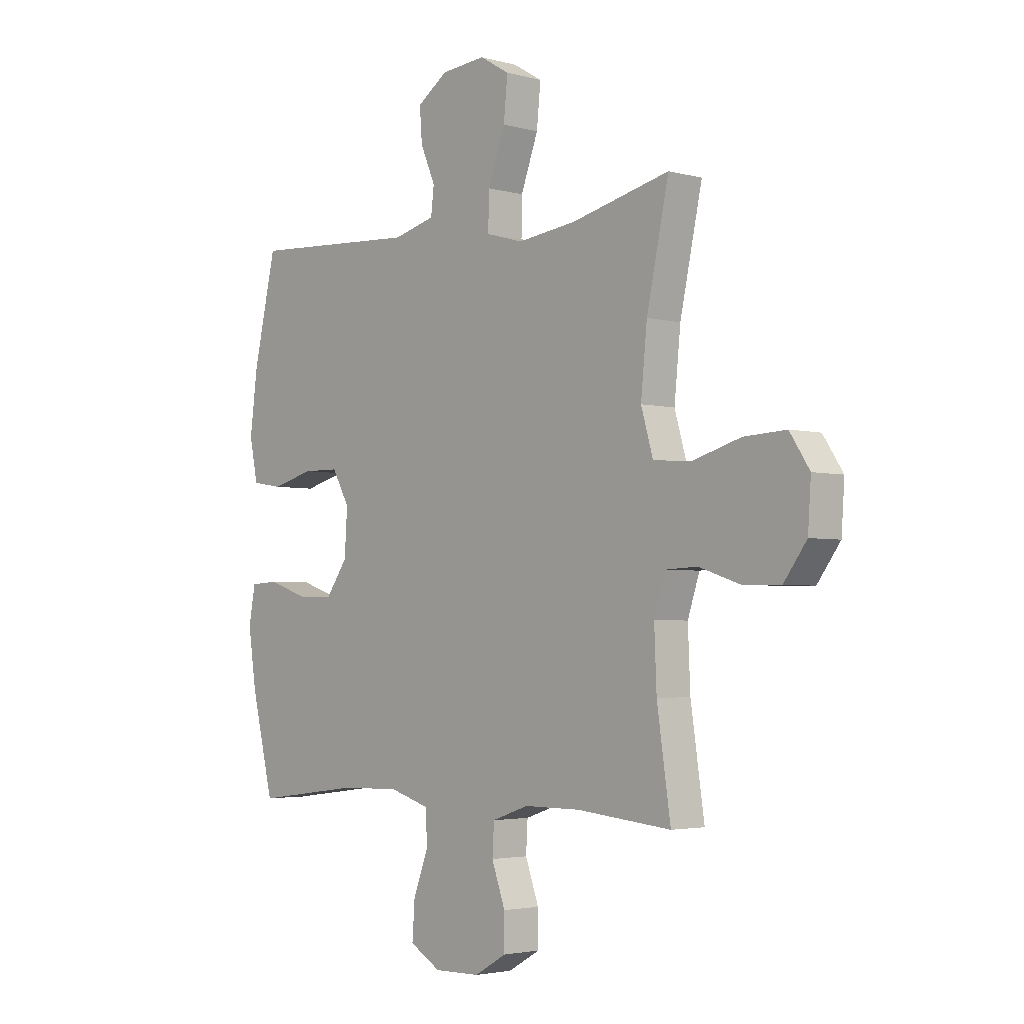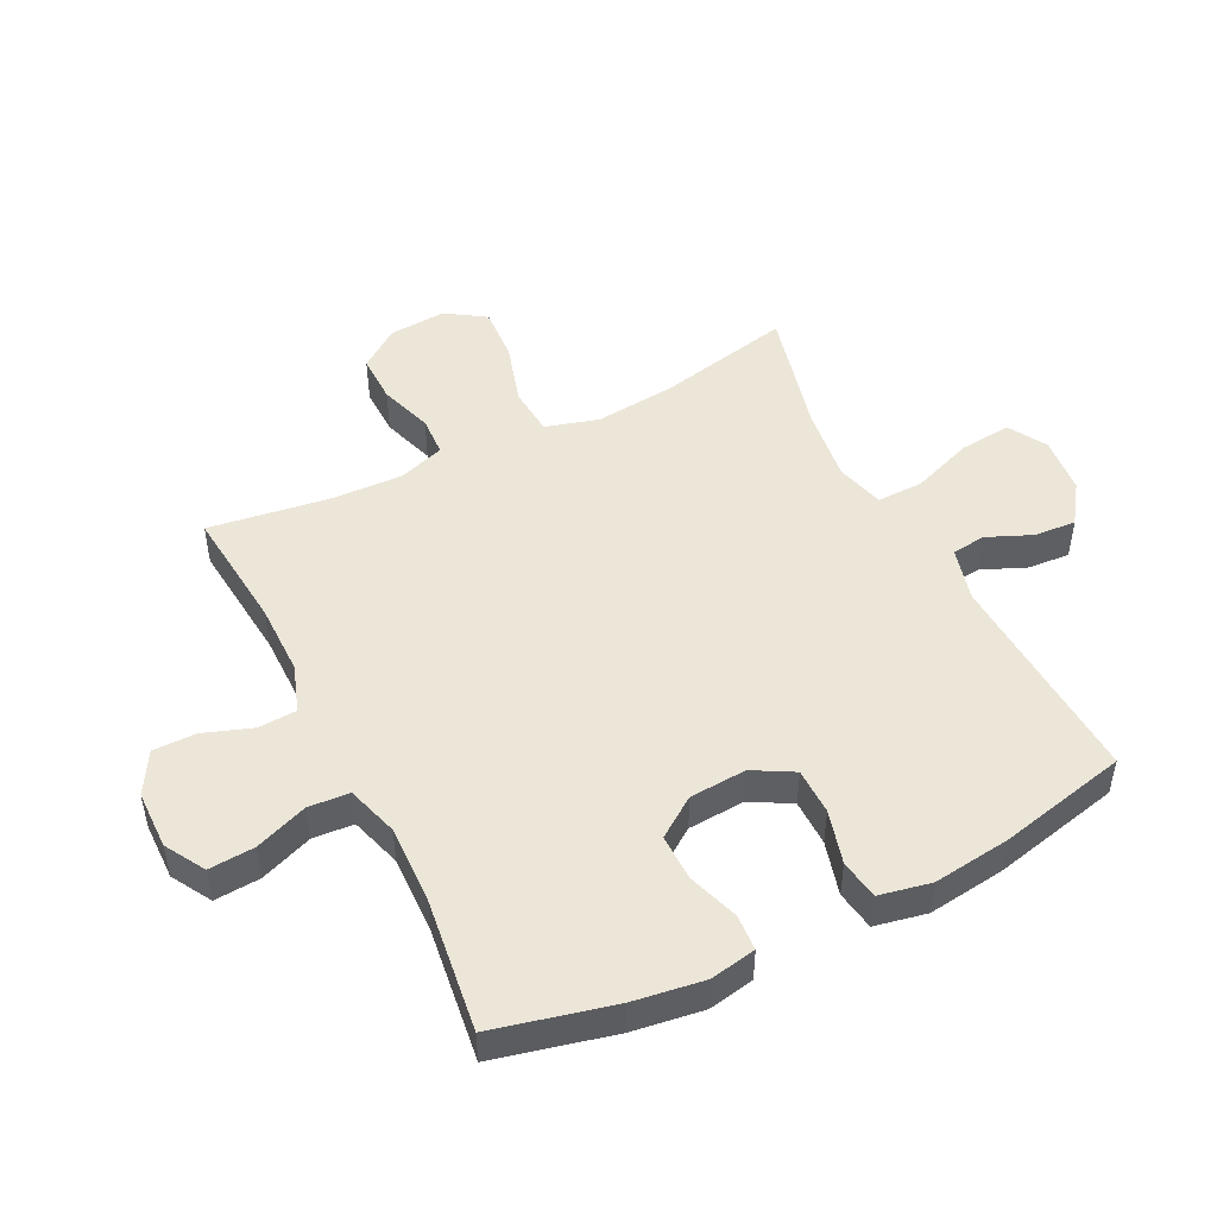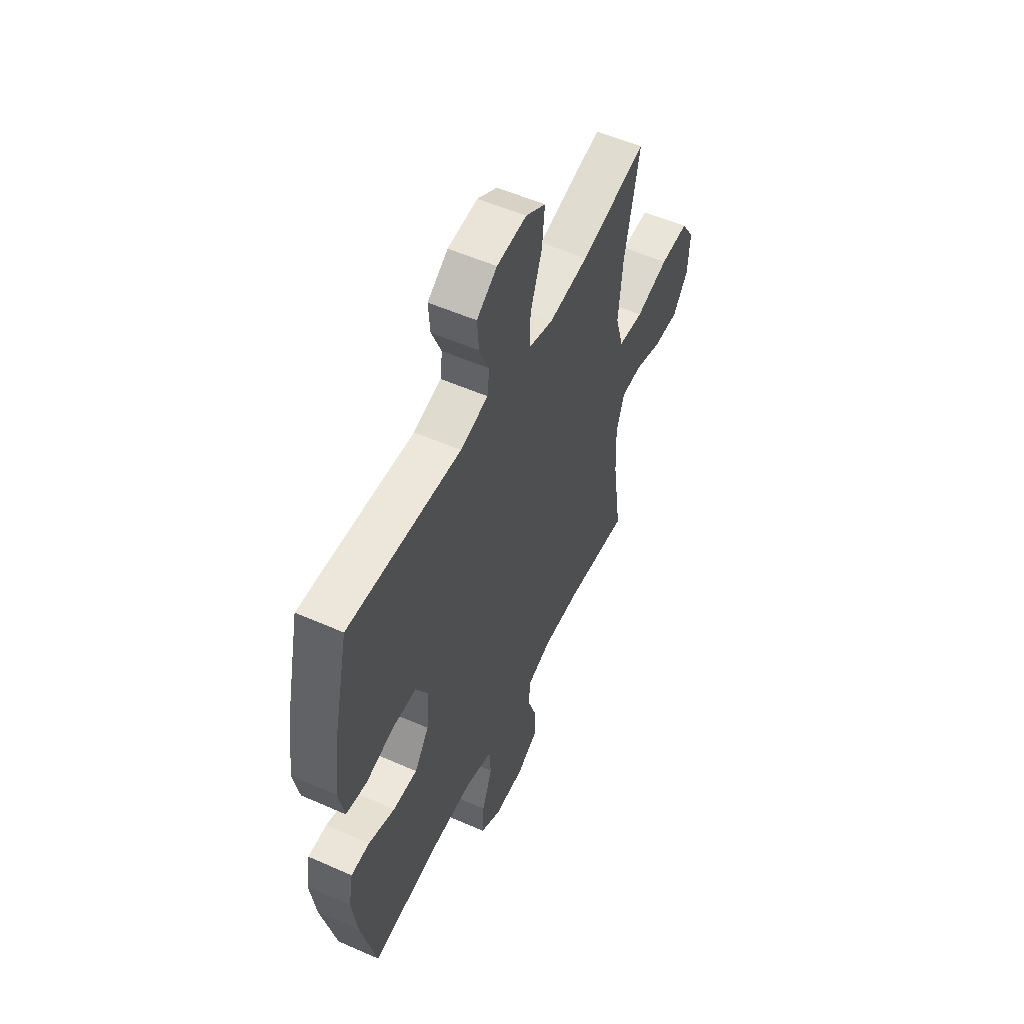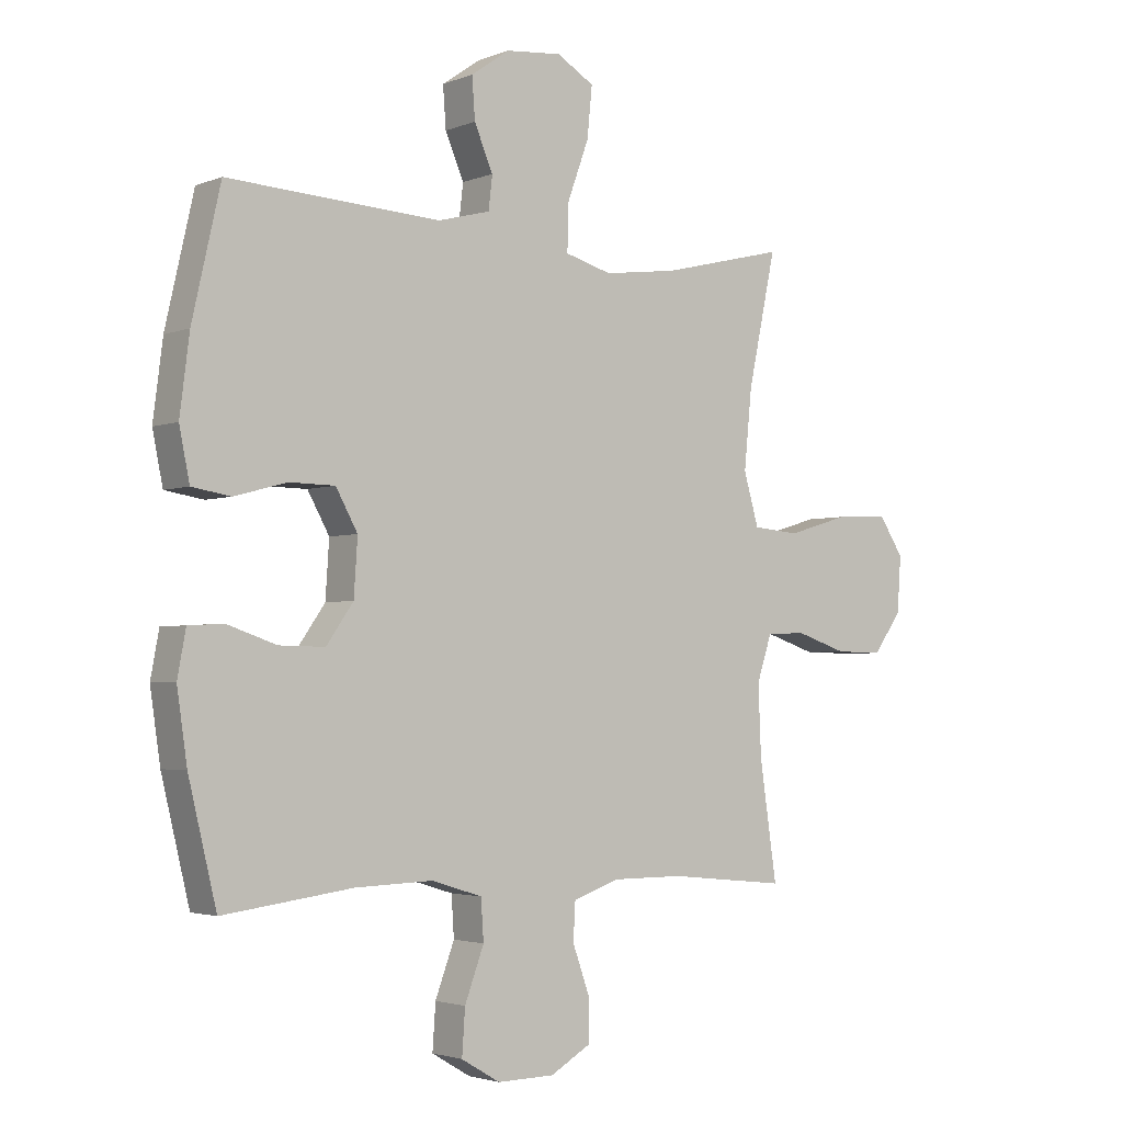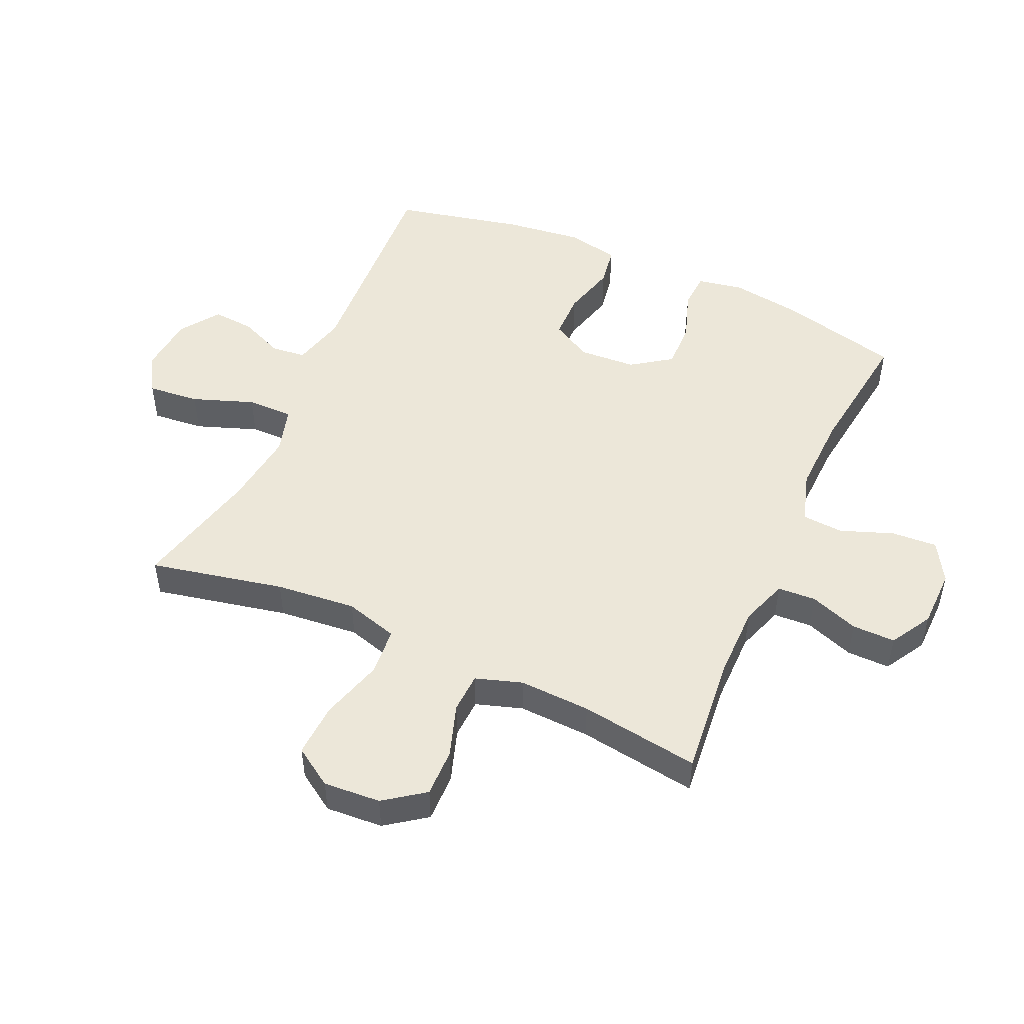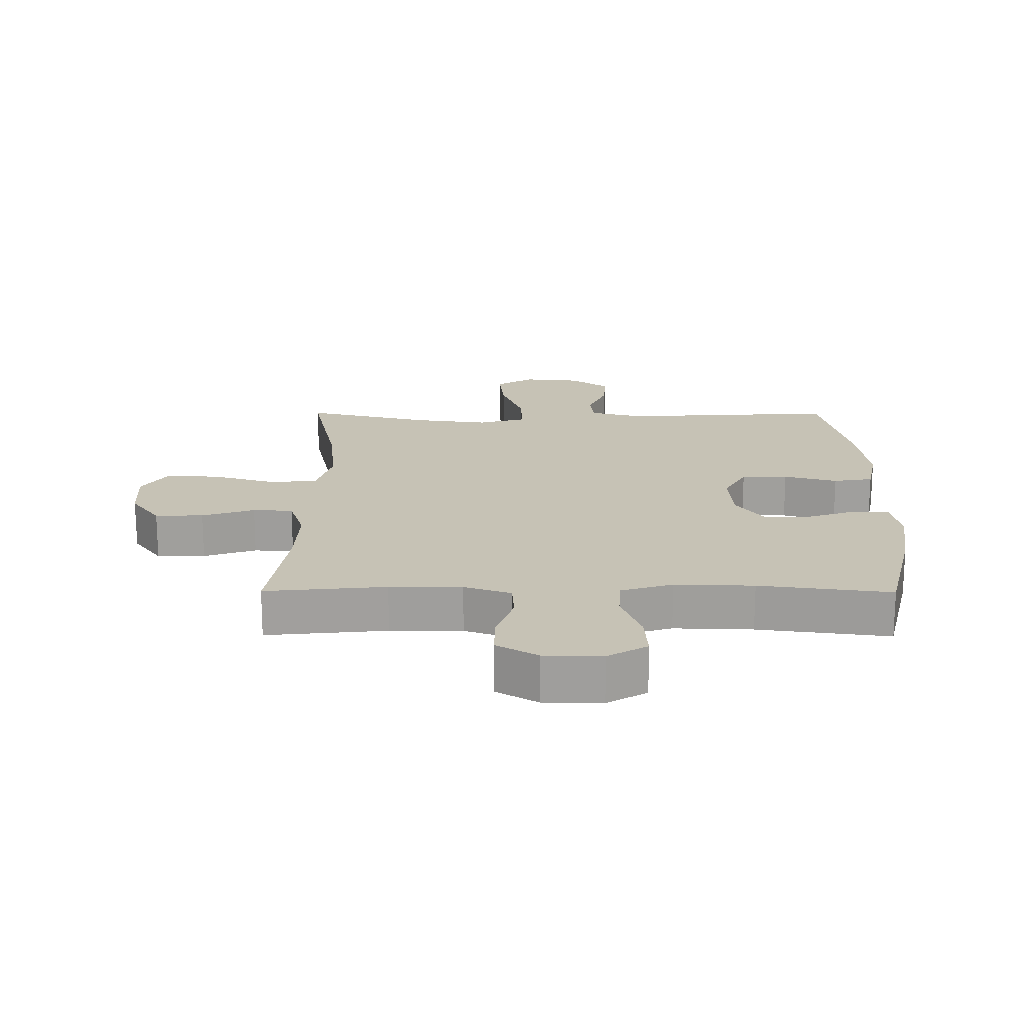
<metadata>
{"format":"obj","ext":"obj","renderer":"f3d","projection":"perspective","resolution":1024,"background":"white","views":[{"elev":-3.2,"azim":47.3,"up":"+Z"},{"elev":49.2,"azim":-116.5,"up":"+Y"},{"elev":54.0,"azim":-64.8,"up":"+Z"},{"elev":-2.9,"azim":-37.1,"up":"+Z"},{"elev":50.0,"azim":114.2,"up":"+Y"},{"elev":18.9,"azim":-179.7,"up":"+Y"}]}
</metadata>
<code>
o path4510
v -0.3045 0.0375 -0.4652
v -0.1739 0.0375 -0.4611
v -0.08874 0.0375 -0.4873
v -0.0843 0.0375 -0.5551
v -0.1166 0.0375 -0.6421
v -0.1217 0.0375 -0.7176
v -0.05645 0.0375 -0.7561
v 0.04003 0.0375 -0.7545
v 0.1079 0.0375 -0.715
v 0.1075 0.0375 -0.6439
v 0.07892 0.0375 -0.5635
v 0.0825 0.0375 -0.5004
v 0.16 0.0375 -0.4735
v 0.2793 0.0375 -0.4735
v 0.4789 0.0375 -0.4935
v 0.4501 0.0375 -0.2958
v 0.4453 0.0375 -0.1777
v 0.4702 0.0375 -0.1012
v 0.5361 0.0375 -0.09812
v 0.6231 0.0375 -0.1271
v 0.7029 0.0375 -0.1285
v 0.7511 0.0375 -0.06254
v 0.7575 0.0375 0.03188
v 0.7157 0.0375 0.09593
v 0.6268 0.0375 0.09118
v 0.523 0.0375 0.06054
v 0.4441 0.0375 0.06724
v 0.4189 0.0375 0.1548
v 0.432 0.0375 0.2874
v 0.4789 0.0375 0.5084
v 0.2702 0.0375 0.4576
v 0.1464 0.0375 0.4417
v 0.06805 0.0375 0.464
v 0.0693 0.0375 0.5401
v 0.106 0.0375 0.641
v 0.1144 0.0375 0.7261
v 0.05157 0.0375 0.7634
v -0.04252 0.0375 0.7546
v -0.107 0.0375 0.7097
v -0.102 0.0375 0.6405
v -0.07063 0.0375 0.567
v -0.07707 0.0375 0.5109
v -0.1654 0.0375 0.488
v -0.5228 0.0375 0.5084
v -0.5706 0.0375 0.2968
v -0.5867 0.0375 0.1691
v -0.5693 0.0375 0.08305
v -0.504 0.0375 0.07244
v -0.4156 0.0375 0.09636
v -0.3389 0.0375 0.09526
v -0.3021 0.0375 0.02897
v -0.3082 0.0375 -0.0651
v -0.3538 0.0375 -0.1302
v -0.4309 0.0375 -0.1287
v -0.514 0.0375 -0.1003
v -0.5731 0.0375 -0.1038
v -0.5871 0.0375 -0.18
v -0.57 0.0375 -0.2973
v -0.5228 0.0375 -0.4935
v -0.3045 -0.0375 -0.4652
v -0.1739 -0.0375 -0.4611
v -0.08874 -0.0375 -0.4873
v -0.0843 -0.0375 -0.5551
v -0.1166 -0.0375 -0.6421
v -0.1217 -0.0375 -0.7176
v -0.05645 -0.0375 -0.7561
v 0.04003 -0.0375 -0.7545
v 0.1079 -0.0375 -0.715
v 0.1075 -0.0375 -0.6439
v 0.07892 -0.0375 -0.5635
v 0.0825 -0.0375 -0.5004
v 0.16 -0.0375 -0.4735
v 0.2793 -0.0375 -0.4735
v 0.4789 -0.0375 -0.4935
v 0.4501 -0.0375 -0.2958
v 0.4453 -0.0375 -0.1777
v 0.4702 -0.0375 -0.1012
v 0.5361 -0.0375 -0.09812
v 0.6231 -0.0375 -0.1271
v 0.7029 -0.0375 -0.1285
v 0.7511 -0.0375 -0.06254
v 0.7575 -0.0375 0.03188
v 0.7157 -0.0375 0.09593
v 0.6268 -0.0375 0.09118
v 0.523 -0.0375 0.06054
v 0.4441 -0.0375 0.06724
v 0.4189 -0.0375 0.1548
v 0.432 -0.0375 0.2874
v 0.4789 -0.0375 0.5084
v 0.2702 -0.0375 0.4576
v 0.1464 -0.0375 0.4417
v 0.06805 -0.0375 0.464
v 0.0693 -0.0375 0.5401
v 0.106 -0.0375 0.641
v 0.1144 -0.0375 0.7261
v 0.05157 -0.0375 0.7634
v -0.04252 -0.0375 0.7546
v -0.107 -0.0375 0.7097
v -0.102 -0.0375 0.6405
v -0.07063 -0.0375 0.567
v -0.07707 -0.0375 0.5109
v -0.1654 -0.0375 0.488
v -0.5228 -0.0375 0.5084
v -0.5706 -0.0375 0.2968
v -0.5867 -0.0375 0.1691
v -0.5693 -0.0375 0.08305
v -0.504 -0.0375 0.07244
v -0.4156 -0.0375 0.09636
v -0.3389 -0.0375 0.09526
v -0.3021 -0.0375 0.02897
v -0.3082 -0.0375 -0.0651
v -0.3538 -0.0375 -0.1302
v -0.4309 -0.0375 -0.1287
v -0.514 -0.0375 -0.1003
v -0.5731 -0.0375 -0.1038
v -0.5871 -0.0375 -0.18
v -0.57 -0.0375 -0.2973
v -0.5228 -0.0375 -0.4935
v 0.7511 0.0375 -0.06254
v 0.7575 0.0375 0.03188
v 0.7157 0.0375 0.09593
v 0.7029 0.0375 -0.1285
v 0.6268 0.0375 0.09118
v 0.6231 0.0375 -0.1271
v 0.523 0.0375 0.06054
v 0.5361 0.0375 -0.09812
v 0.4702 0.0375 -0.1012
v 0.4702 0.0375 -0.1012
v 0.4441 0.0375 0.06724
v 0.4441 0.0375 0.06724
v 0.4453 0.0375 -0.1777
v 0.4789 0.0375 -0.4935
v 0.4789 0.0375 -0.4935
v 0.4501 0.0375 -0.2958
v 0.432 0.0375 0.2874
v 0.4789 0.0375 0.5084
v 0.4789 0.0375 0.5084
v 0.4189 0.0375 0.1548
v 0.2793 0.0375 -0.4735
v 0.2702 0.0375 0.4576
v 0.16 0.0375 -0.4735
v 0.1464 0.0375 0.4417
v 0.0825 0.0375 -0.5004
v 0.0825 0.0375 -0.5004
v 0.06805 0.0375 0.464
v 0.06805 0.0375 0.464
v 0.106 0.0375 0.641
v 0.1144 0.0375 0.7261
v 0.1144 0.0375 0.7261
v 0.05157 0.0375 0.7634
v 0.04003 0.0375 -0.7545
v 0.1079 0.0375 -0.715
v 0.1075 0.0375 -0.6439
v 0.07892 0.0375 -0.5635
v 0.0693 0.0375 0.5401
v -0.04252 0.0375 0.7546
v -0.05645 0.0375 -0.7561
v -0.107 0.0375 0.7097
v -0.1217 0.0375 -0.7176
v -0.1217 0.0375 -0.7176
v -0.07063 0.0375 0.567
v -0.07707 0.0375 0.5109
v -0.07707 0.0375 0.5109
v -0.102 0.0375 0.6405
v -0.08874 0.0375 -0.4873
v -0.08874 0.0375 -0.4873
v -0.0843 0.0375 -0.5551
v -0.1654 0.0375 0.488
v -0.1166 0.0375 -0.6421
v -0.1739 0.0375 -0.4611
v -0.3045 0.0375 -0.4652
v -0.3021 0.0375 0.02897
v -0.3082 0.0375 -0.0651
v -0.3389 0.0375 0.09526
v -0.3538 0.0375 -0.1302
v -0.4156 0.0375 0.09636
v -0.4309 0.0375 -0.1287
v -0.504 0.0375 0.07244
v -0.514 0.0375 -0.1003
v -0.5228 0.0375 0.5084
v -0.5228 0.0375 0.5084
v -0.5228 0.0375 -0.4935
v -0.5228 0.0375 -0.4935
v -0.5693 0.0375 0.08305
v -0.5693 0.0375 0.08305
v -0.5731 0.0375 -0.1038
v -0.5731 0.0375 -0.1038
v -0.57 0.0375 -0.2973
v -0.5706 0.0375 0.2968
v -0.5867 0.0375 0.1691
v -0.5871 0.0375 -0.18
v 0.7511 -0.0375 -0.06254
v 0.7575 -0.0375 0.03188
v 0.7157 -0.0375 0.09593
v 0.7029 -0.0375 -0.1285
v 0.6268 -0.0375 0.09118
v 0.6231 -0.0375 -0.1271
v 0.523 -0.0375 0.06054
v 0.5361 -0.0375 -0.09812
v 0.4702 -0.0375 -0.1012
v 0.4702 -0.0375 -0.1012
v 0.4441 -0.0375 0.06724
v 0.4441 -0.0375 0.06724
v 0.4453 -0.0375 -0.1777
v 0.4789 -0.0375 -0.4935
v 0.4789 -0.0375 -0.4935
v 0.4501 -0.0375 -0.2958
v 0.432 -0.0375 0.2874
v 0.4789 -0.0375 0.5084
v 0.4789 -0.0375 0.5084
v 0.4189 -0.0375 0.1548
v 0.2793 -0.0375 -0.4735
v 0.2702 -0.0375 0.4576
v 0.16 -0.0375 -0.4735
v 0.1464 -0.0375 0.4417
v 0.0825 -0.0375 -0.5004
v 0.0825 -0.0375 -0.5004
v 0.06805 -0.0375 0.464
v 0.06805 -0.0375 0.464
v 0.106 -0.0375 0.641
v 0.1144 -0.0375 0.7261
v 0.1144 -0.0375 0.7261
v 0.05157 -0.0375 0.7634
v 0.04003 -0.0375 -0.7545
v 0.1079 -0.0375 -0.715
v 0.1075 -0.0375 -0.6439
v 0.07892 -0.0375 -0.5635
v 0.0693 -0.0375 0.5401
v -0.04252 -0.0375 0.7546
v -0.05645 -0.0375 -0.7561
v -0.107 -0.0375 0.7097
v -0.1217 -0.0375 -0.7176
v -0.1217 -0.0375 -0.7176
v -0.07063 -0.0375 0.567
v -0.07707 -0.0375 0.5109
v -0.07707 -0.0375 0.5109
v -0.102 -0.0375 0.6405
v -0.08874 -0.0375 -0.4873
v -0.08874 -0.0375 -0.4873
v -0.0843 -0.0375 -0.5551
v -0.1654 -0.0375 0.488
v -0.1166 -0.0375 -0.6421
v -0.1739 -0.0375 -0.4611
v -0.3045 -0.0375 -0.4652
v -0.3021 -0.0375 0.02897
v -0.3082 -0.0375 -0.0651
v -0.3389 -0.0375 0.09526
v -0.3538 -0.0375 -0.1302
v -0.4156 -0.0375 0.09636
v -0.4309 -0.0375 -0.1287
v -0.504 -0.0375 0.07244
v -0.514 -0.0375 -0.1003
v -0.5228 -0.0375 0.5084
v -0.5228 -0.0375 0.5084
v -0.5228 -0.0375 -0.4935
v -0.5228 -0.0375 -0.4935
v -0.5693 -0.0375 0.08305
v -0.5693 -0.0375 0.08305
v -0.5731 -0.0375 -0.1038
v -0.5731 -0.0375 -0.1038
v -0.57 -0.0375 -0.2973
v -0.5706 -0.0375 0.2968
v -0.5867 -0.0375 0.1691
v -0.5871 -0.0375 -0.18
f 241 247 218
f 192 197 195
f 202 200 198
f 229 220 223
f 262 241 253
f 207 204 212
f 198 199 196
f 192 196 197
f 211 208 215
f 198 200 199
f 215 208 213
f 207 212 205
f 243 248 244
f 226 224 225
f 218 245 215
f 252 264 250
f 213 208 209
f 255 244 261
f 242 227 240
f 245 211 215
f 204 200 202
f 228 235 218
f 241 218 235
f 199 197 196
f 227 242 226
f 234 220 237
f 238 216 214
f 232 230 242
f 263 249 262
f 237 229 231
f 257 251 263
f 246 214 204
f 247 245 218
f 229 237 220
f 216 240 227
f 249 263 251
f 262 247 241
f 238 214 246
f 224 226 242
f 196 193 194
f 240 216 238
f 264 261 250
f 224 242 230
f 234 235 228
f 244 248 261
f 211 245 202
f 247 262 249
f 259 264 252
f 196 192 193
f 250 261 248
f 220 234 228
f 212 204 214
f 243 238 246
f 223 220 221
f 246 204 202
f 248 243 246
f 245 246 202
f 22 23 82 81
f 23 24 83 82
f 21 22 81 80
f 24 25 84 83
f 20 21 80 79
f 25 26 85 84
f 19 20 79 78
f 128 19 78 201
f 26 130 203 85
f 17 18 77 76
f 133 16 75 206
f 29 137 210 88
f 16 17 76 75
f 27 28 87 86
f 28 29 88 87
f 14 15 74 73
f 30 31 90 89
f 13 14 73 72
f 31 32 91 90
f 144 13 72 217
f 32 146 219 91
f 35 149 222 94
f 36 37 96 95
f 8 9 68 67
f 9 10 69 68
f 10 11 70 69
f 34 35 94 93
f 11 12 71 70
f 33 34 93 92
f 37 38 97 96
f 7 8 67 66
f 38 39 98 97
f 160 7 66 233
f 41 163 236 100
f 40 41 100 99
f 39 40 99 98
f 166 4 63 239
f 42 43 102 101
f 5 6 65 64
f 4 5 64 63
f 2 3 62 61
f 1 2 61 60
f 51 52 111 110
f 50 51 110 109
f 52 53 112 111
f 49 50 109 108
f 53 54 113 112
f 48 49 108 107
f 54 55 114 113
f 43 181 254 102
f 183 1 60 256
f 185 48 107 258
f 55 187 260 114
f 58 59 118 117
f 44 45 104 103
f 46 47 106 105
f 45 46 105 104
f 57 58 117 116
f 56 57 116 115
f 168 145 174
f 119 122 124
f 129 125 127
f 156 150 147
f 189 180 168
f 134 139 131
f 125 123 126
f 119 124 123
f 138 142 135
f 125 126 127
f 142 140 135
f 134 132 139
f 170 171 175
f 153 152 151
f 145 142 172
f 179 177 191
f 140 136 135
f 182 188 171
f 169 167 154
f 172 142 138
f 131 129 127
f 155 145 162
f 168 162 145
f 126 123 124
f 154 153 169
f 161 164 147
f 165 141 143
f 159 169 157
f 190 189 176
f 164 158 156
f 184 190 178
f 173 131 141
f 174 145 172
f 156 147 164
f 143 154 167
f 176 178 190
f 189 168 174
f 165 173 141
f 151 169 153
f 123 121 120
f 167 165 143
f 191 177 188
f 151 157 169
f 161 155 162
f 171 188 175
f 138 129 172
f 174 176 189
f 186 179 191
f 123 120 119
f 177 175 188
f 147 155 161
f 139 141 131
f 170 173 165
f 150 148 147
f 173 129 131
f 175 173 170
f 172 129 173

</code>
